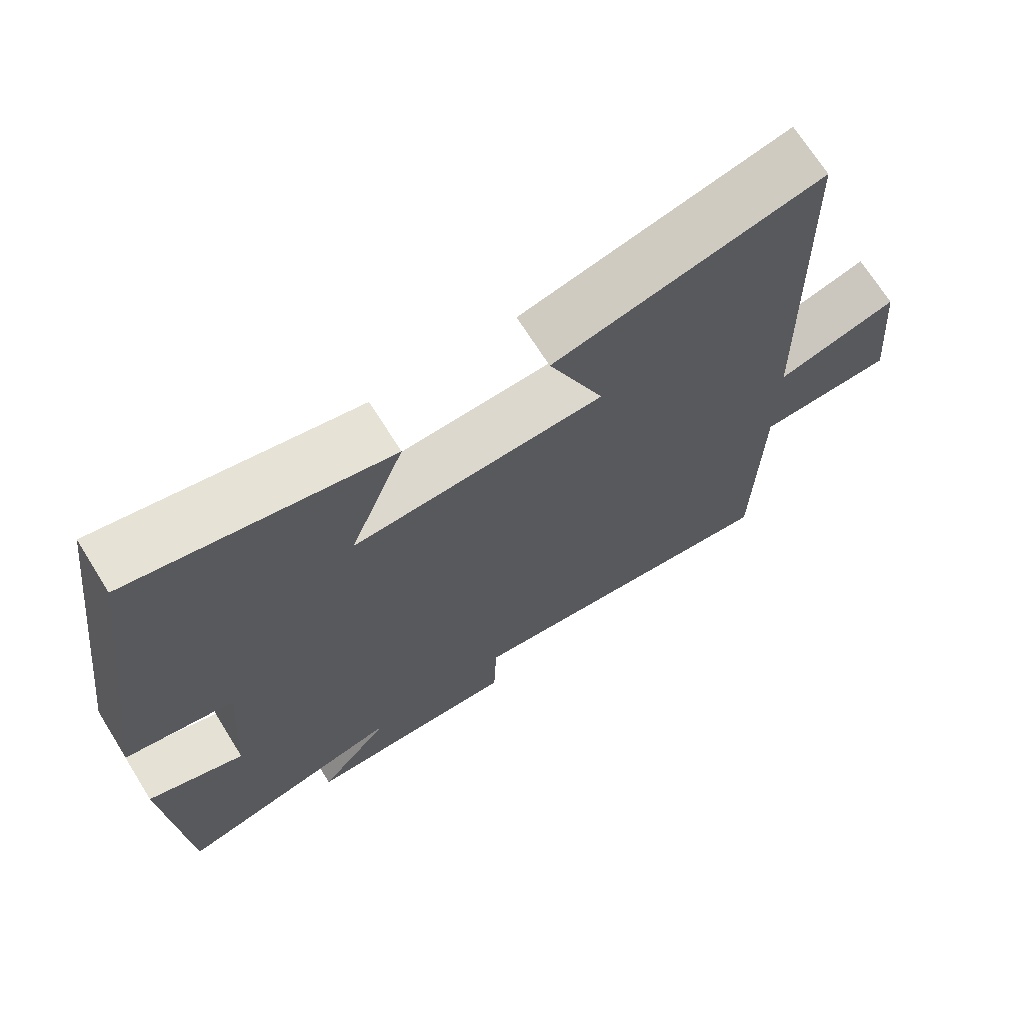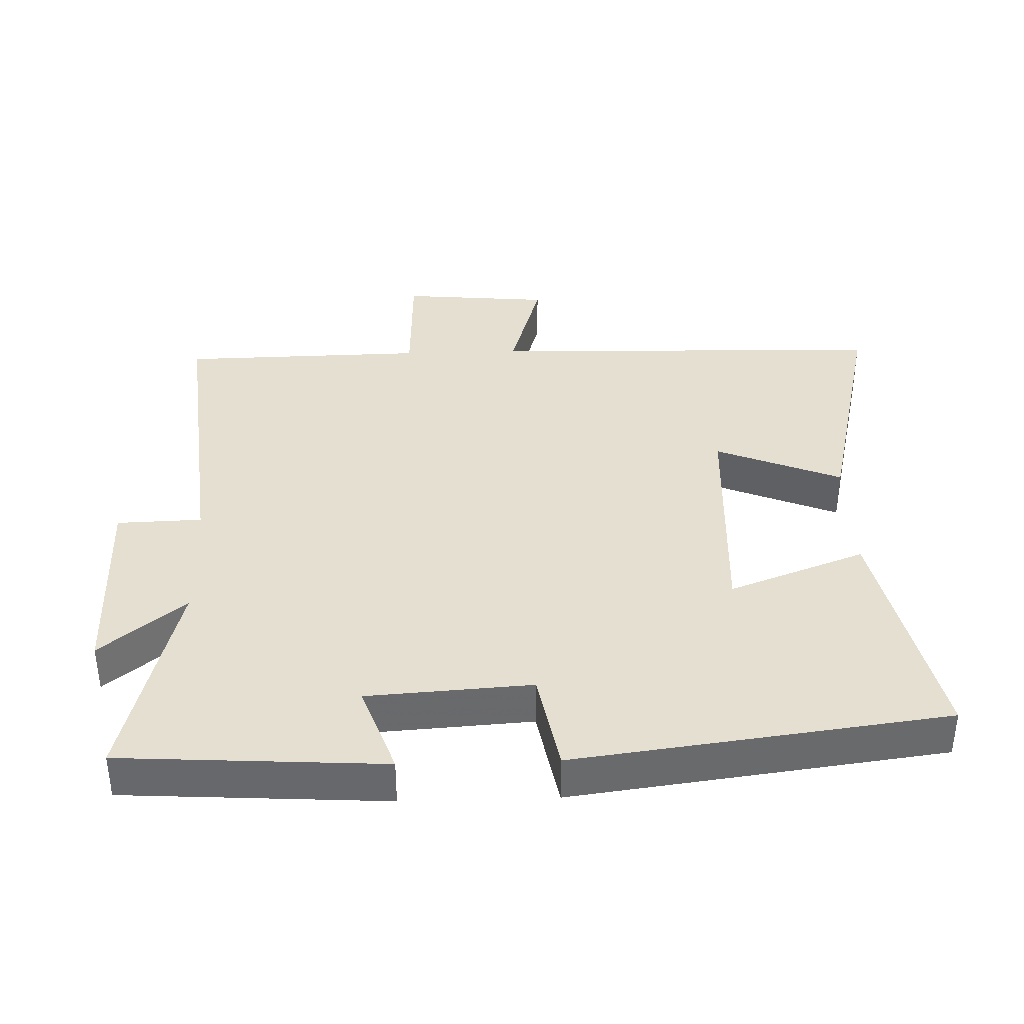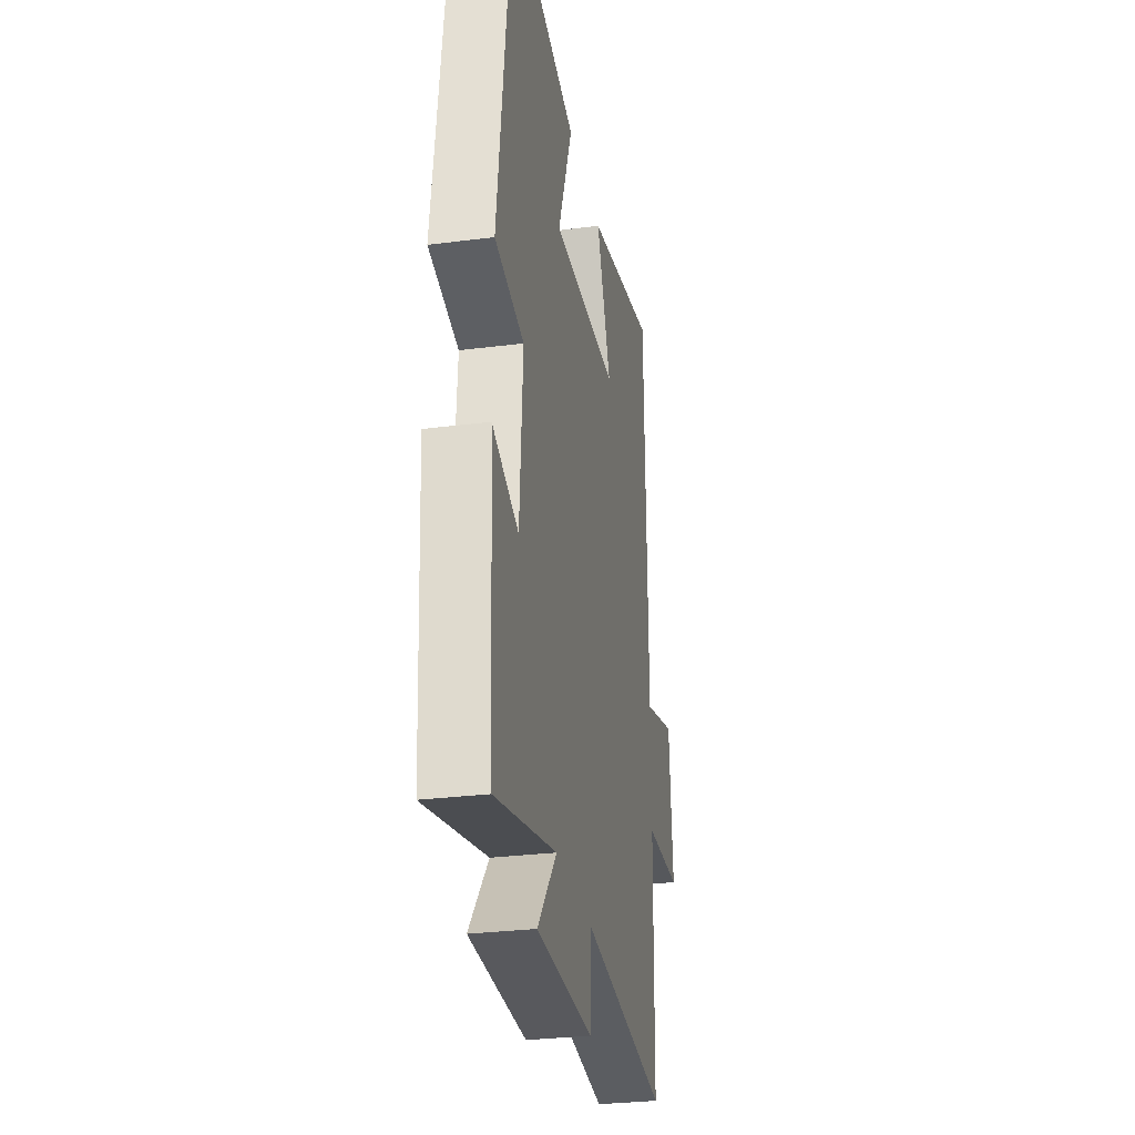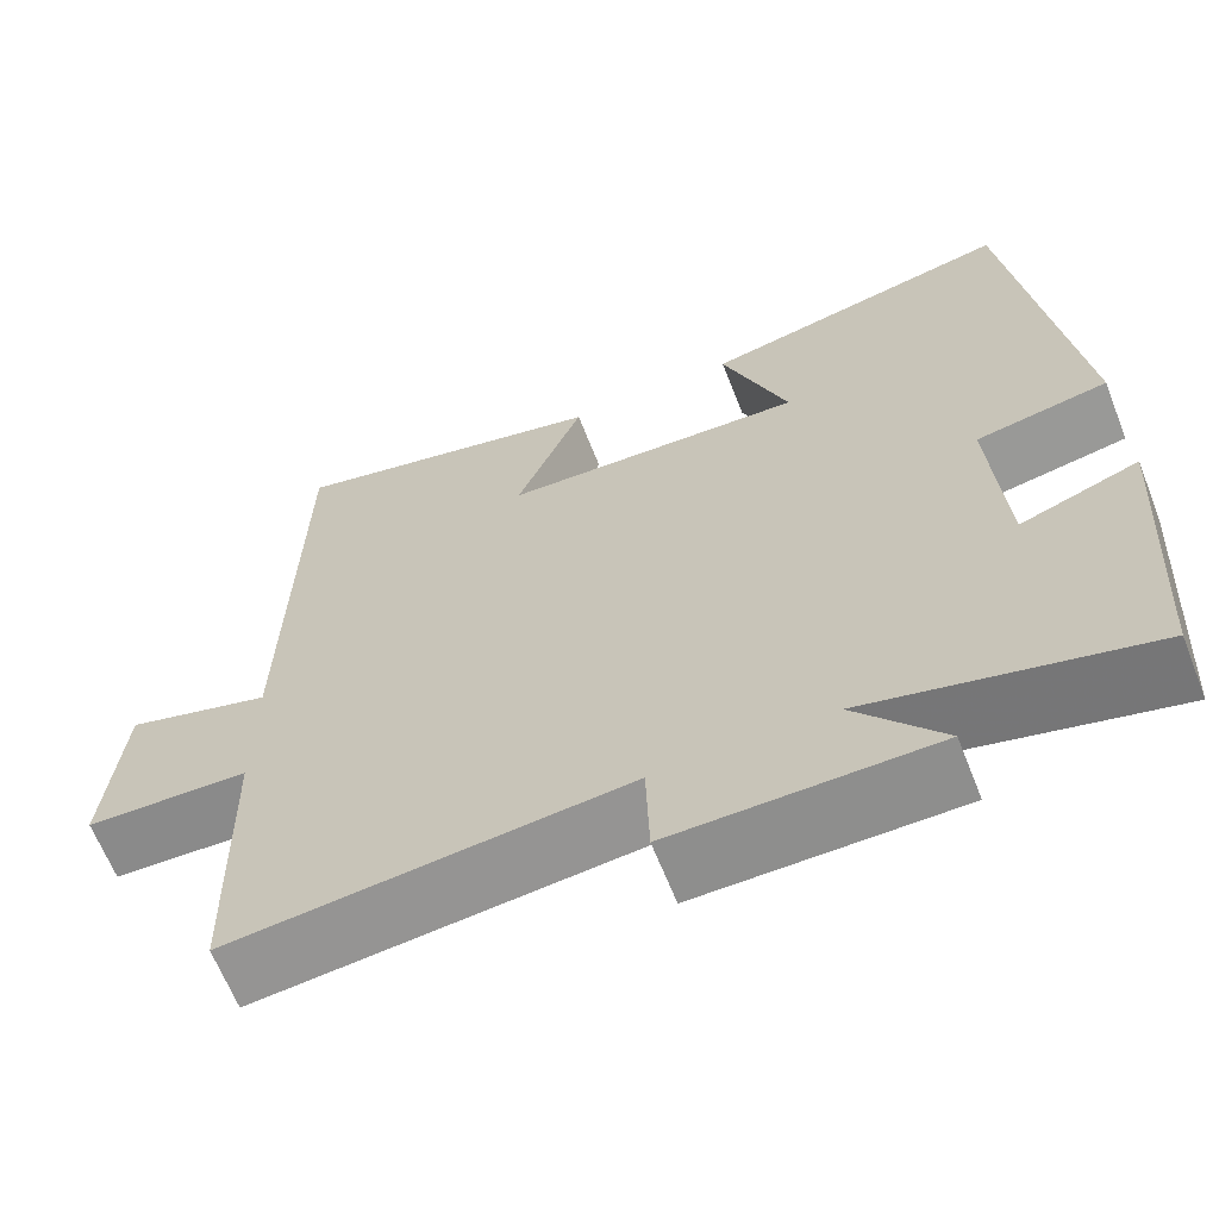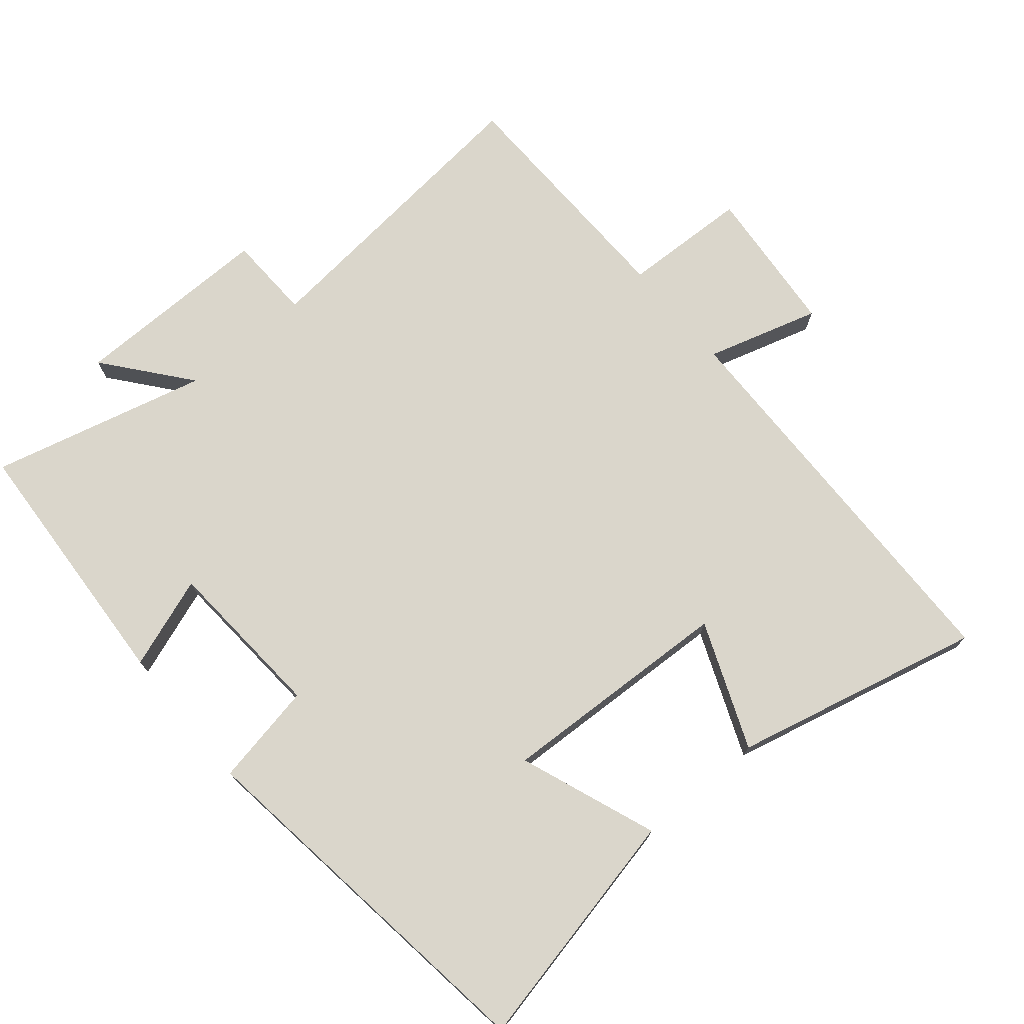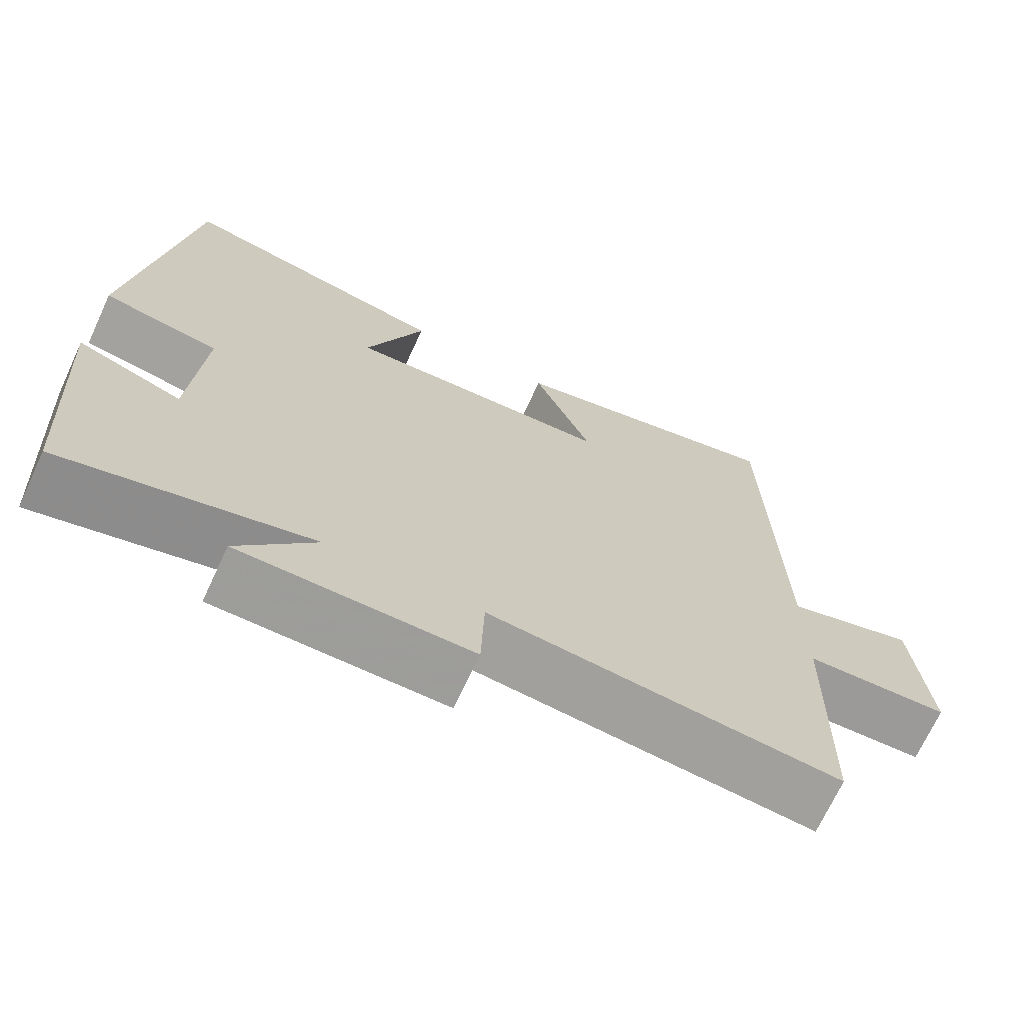
<metadata>
{"format":"obj","ext":"obj","renderer":"f3d","projection":"perspective","resolution":1024,"background":"white","views":[{"elev":70.0,"azim":-32.1,"up":"+Z"},{"elev":37.5,"azim":-91.8,"up":"+Y"},{"elev":-29.8,"azim":-79.5,"up":"+Z"},{"elev":-64.6,"azim":-158.5,"up":"+Z"},{"elev":73.8,"azim":-40.1,"up":"+Y"},{"elev":-70.2,"azim":-24.9,"up":"+Z"}]}
</metadata>
<code>
v 0.493 0.07 -0.545
v 0.043 0.07 -0.5
v 0.039 0.07 -0.626
v -0.257 0.07 -0.624
v -0.157 0.07 -0.5
v -0.476 0.07 -0.581
v -0.5 0.07 -0.194
v -0.365 0.07 -0.242
v -0.349 0.07 0
v -0.5 0.07 0.028
v -0.429 0.07 0.576
v -0.073 0.07 0.5
v -0.149 0.07 0.298
v 0.197 0.07 0.314
v 0.121 0.07 0.5
v 0.487 0.07 0.587
v 0.5 0.07 -0.005
v 0.666 0.07 0.044
v 0.686 0.07 -0.176
v 0.5 0.07 -0.183
v 0.493 0 -0.545
v 0.043 0 -0.5
v 0.039 0 -0.626
v -0.257 0 -0.624
v -0.157 0 -0.5
v -0.476 0 -0.581
v -0.5 0 -0.194
v -0.365 0 -0.242
v -0.349 0 0
v -0.5 0 0.028
v -0.429 0 0.576
v -0.073 0 0.5
v -0.149 0 0.298
v 0.197 0 0.314
v 0.121 0 0.5
v 0.487 0 0.587
v 0.5 0 -0.005
v 0.666 0 0.044
v 0.686 0 -0.176
v 0.5 0 -0.183
f 17 18 19 20
f 16 17 20
f 15 16 20
f 14 15 20
f 20 1 2
f 14 20 2
f 13 14 2
f 11 12 13
f 10 11 13
f 9 10 13
f 13 2 3
f 9 13 3
f 8 9 3
f 5 6 7 8
f 5 8 3
f 3 4 5
f 40 39 38 37
f 40 37 36
f 40 36 35
f 40 35 34
f 22 21 40
f 22 40 34
f 22 34 33
f 33 32 31
f 33 31 30
f 33 30 29
f 23 22 33
f 23 33 29
f 23 29 28
f 28 27 26 25
f 23 28 25
f 25 24 23
f 1 21 22 2
f 2 22 23 3
f 3 23 24 4
f 4 24 25 5
f 5 25 26 6
f 6 26 27 7
f 7 27 28 8
f 8 28 29 9
f 9 29 30 10
f 10 30 31 11
f 11 31 32 12
f 12 32 33 13
f 13 33 34 14
f 14 34 35 15
f 15 35 36 16
f 16 36 37 17
f 17 37 38 18
f 18 38 39 19
f 19 39 40 20
f 20 40 21 1

</code>
